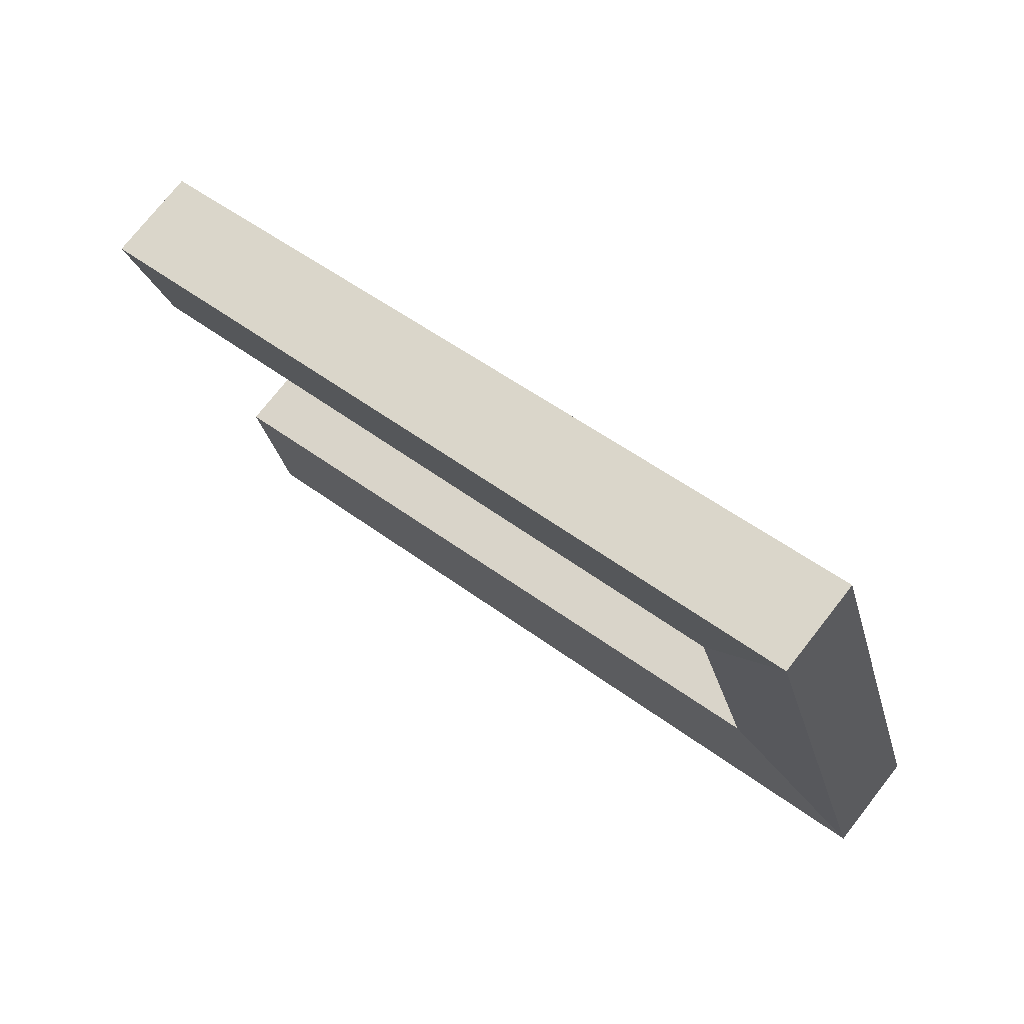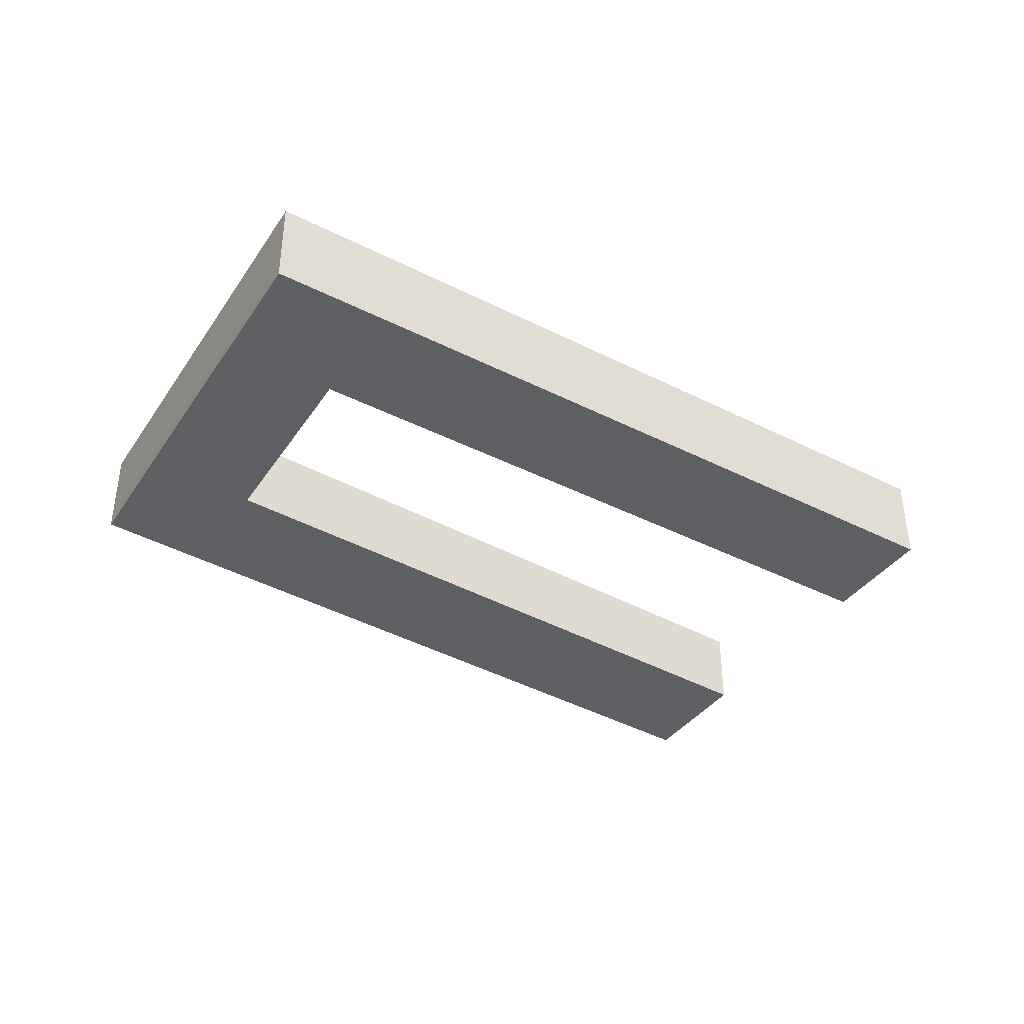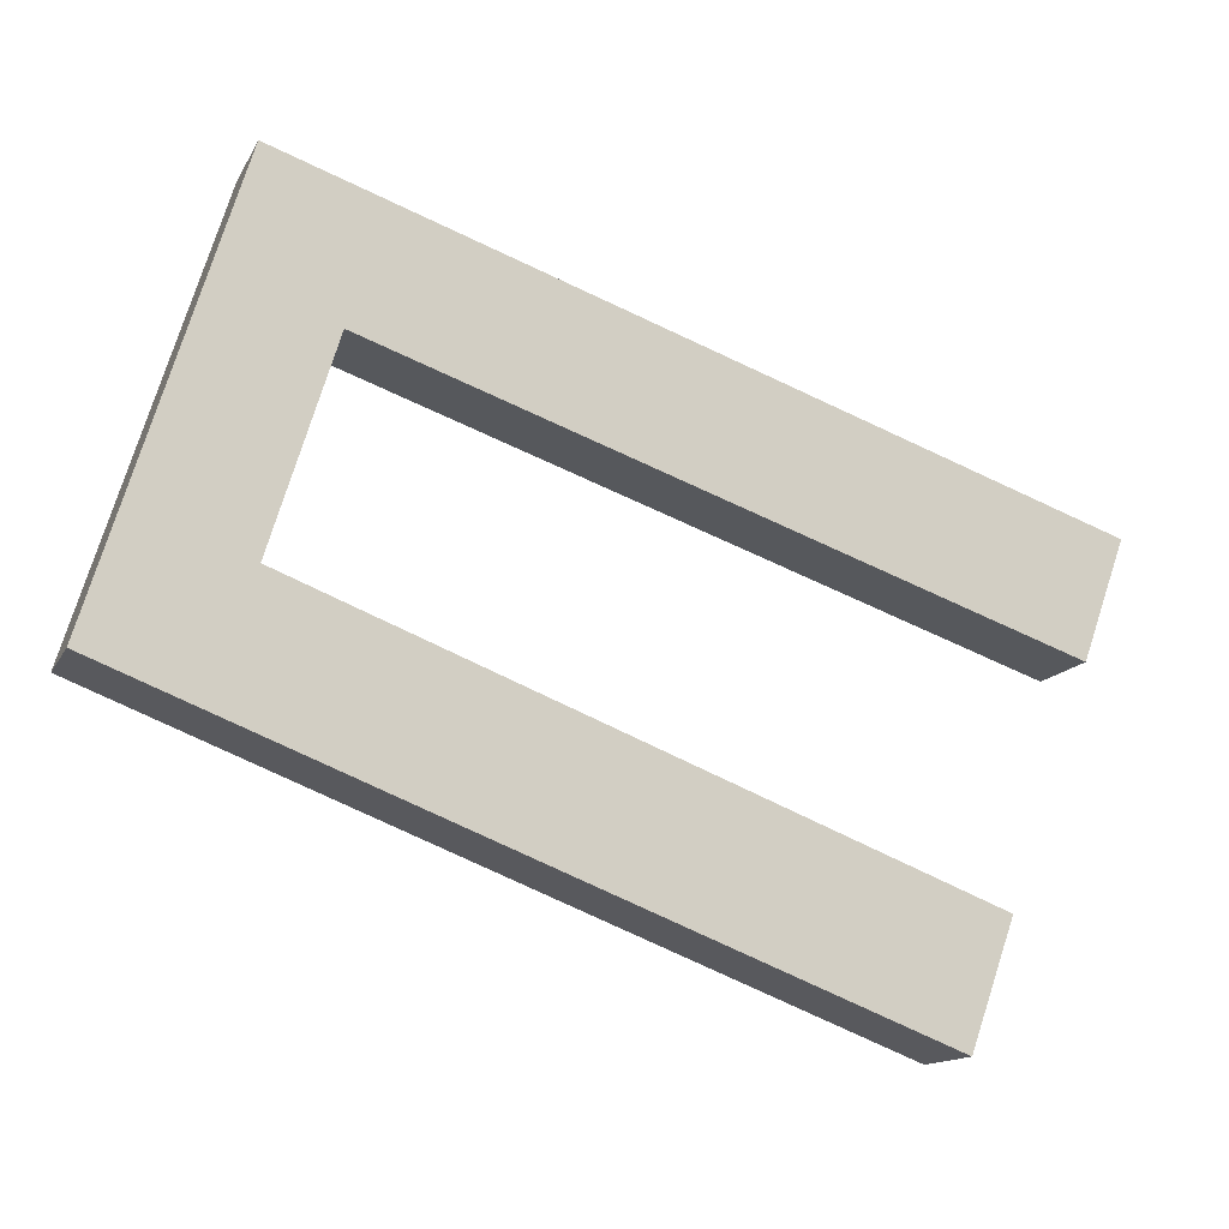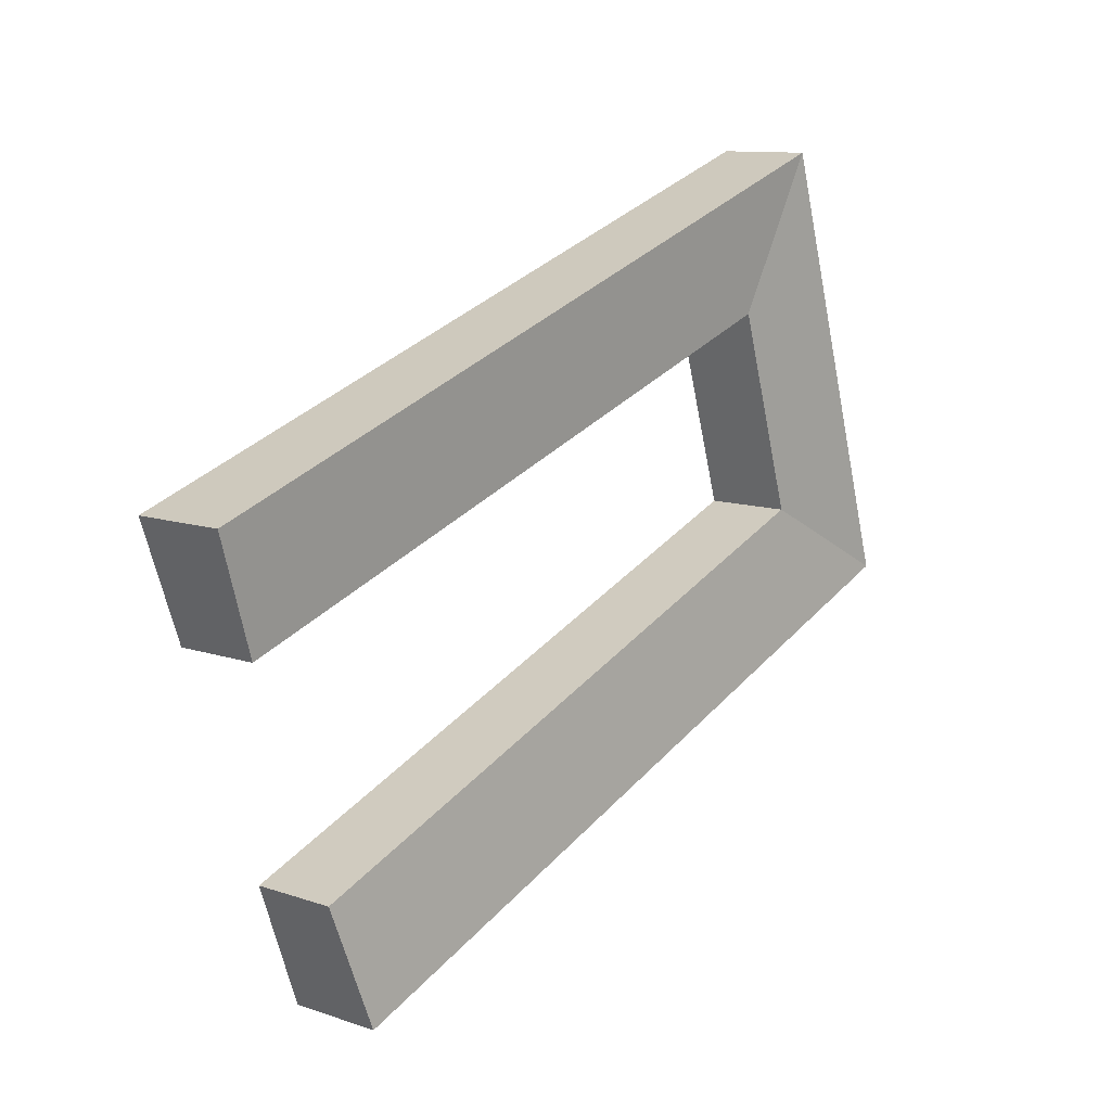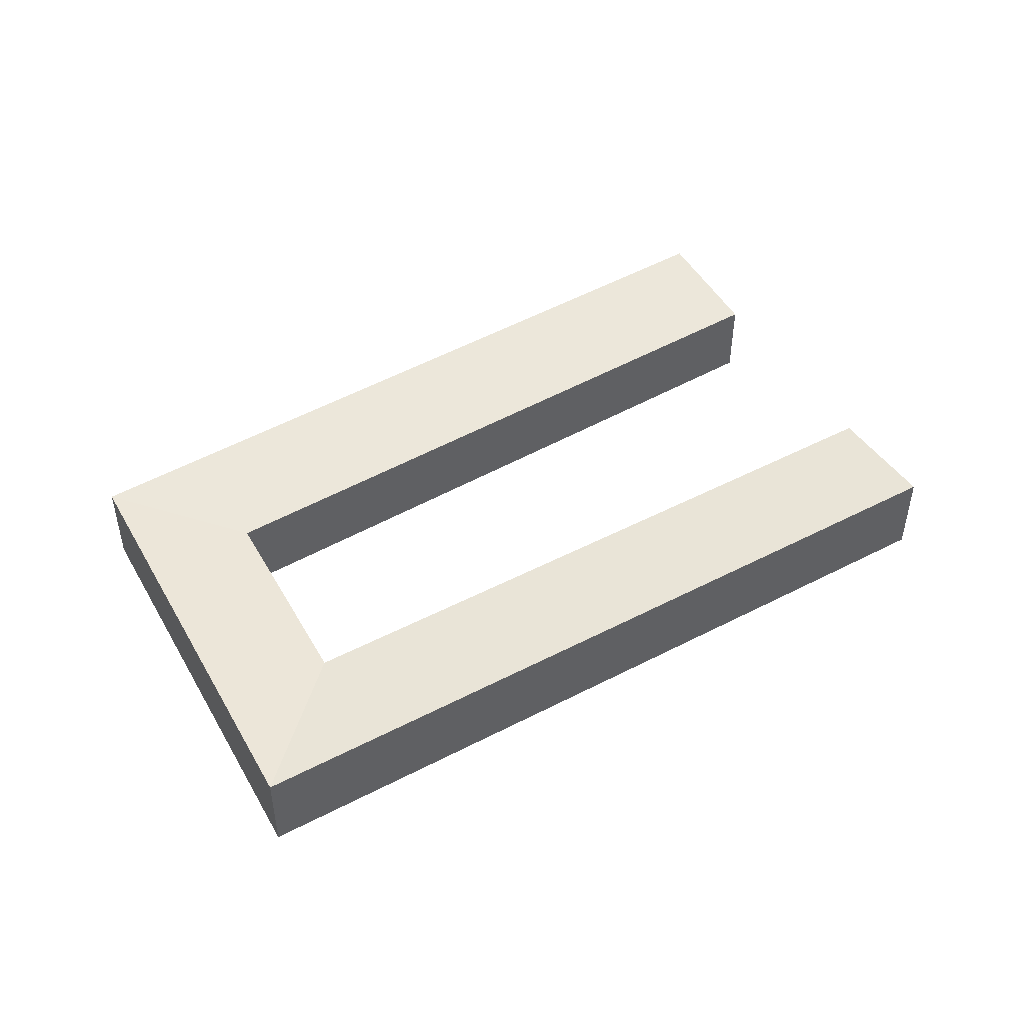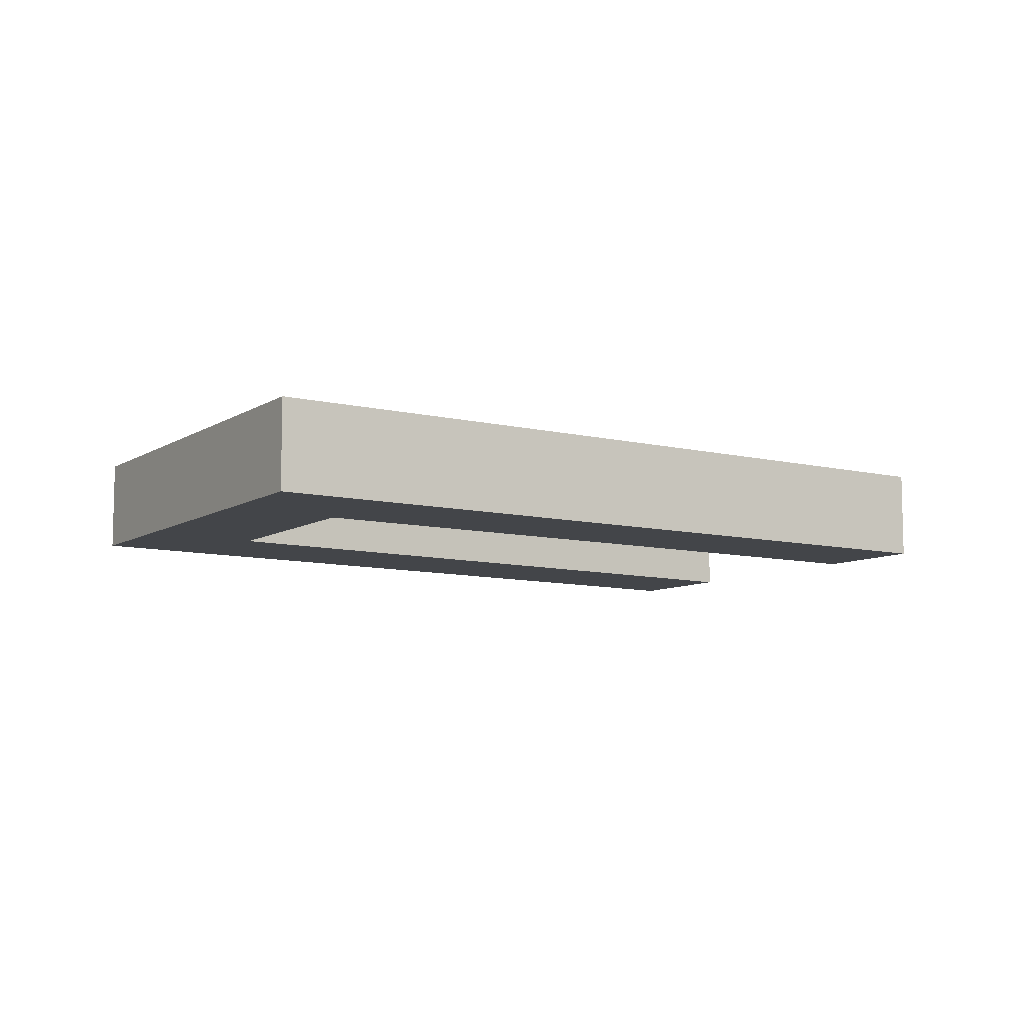
<metadata>
{"format":"obj","ext":"obj","renderer":"f3d","projection":"perspective","resolution":1024,"background":"white","views":[{"elev":74.6,"azim":-141.9,"up":"+Z"},{"elev":-39.7,"azim":-13.2,"up":"+Y"},{"elev":-13.8,"azim":-18.8,"up":"+Z"},{"elev":10.9,"azim":130.1,"up":"+Z"},{"elev":47.9,"azim":-11.3,"up":"+Y"},{"elev":-8.7,"azim":-14.7,"up":"+Y"}]}
</metadata>
<code>
v  39.21 5.134e-16 -8.384
v  5.419 1.277e-16 -2.085
v  37.12 8.748e-16 -14.29
v  7.264 -2.394e-16 3.91
v  0 0 0
v  1.845 -3.671e-16 5.995
v  10.33 -8.501e-16 13.88
v  4.855 -9.657e-16 15.77
v  45.08 -5.034e-16 8.221
v  12.09 -1.199e-15 19.59
v  43.09 -1.59e-16 2.596
v  6.611 -1.315e-15 21.48
v  5.419 4.562 -2.086
v  37.12 4.562 -14.29
v  39.21 4.156 -8.384
v  7.264 4.156 3.91
v  1.846 4.562 5.995
v  9.744e-05 4.562 -0.0001444
v  4.855 4.562 15.77
v  10.33 4.156 13.88
v  12.09 4.562 19.59
v  45.08 4.562 8.221
v  43.09 4.156 2.596
v  6.611 4.562 21.48
g defaultobject
f 1 2 3
f 2 1 4
f 5 4 6
f 4 5 2
f 6 7 8
f 7 6 4
f 7 9 10
f 9 7 11
f 10 8 7
f 8 10 12
f 13 3 2
f 3 13 14
f 3 15 1
f 15 3 14
f 1 16 4
f 16 1 15
f 17 5 6
f 5 17 18
f 18 2 5
f 2 18 13
f 19 6 8
f 6 19 17
f 4 20 7
f 20 4 16
f 9 21 10
f 21 9 22
f 20 11 7
f 11 20 23
f 11 22 9
f 22 11 23
f 10 24 12
f 24 10 21
f 24 8 12
f 8 24 19
f 15 13 16
f 13 15 14
f 17 16 18
f 18 16 13
f 20 17 19
f 17 20 16
f 23 21 22
f 21 23 20
f 20 24 21
f 24 20 19

</code>
